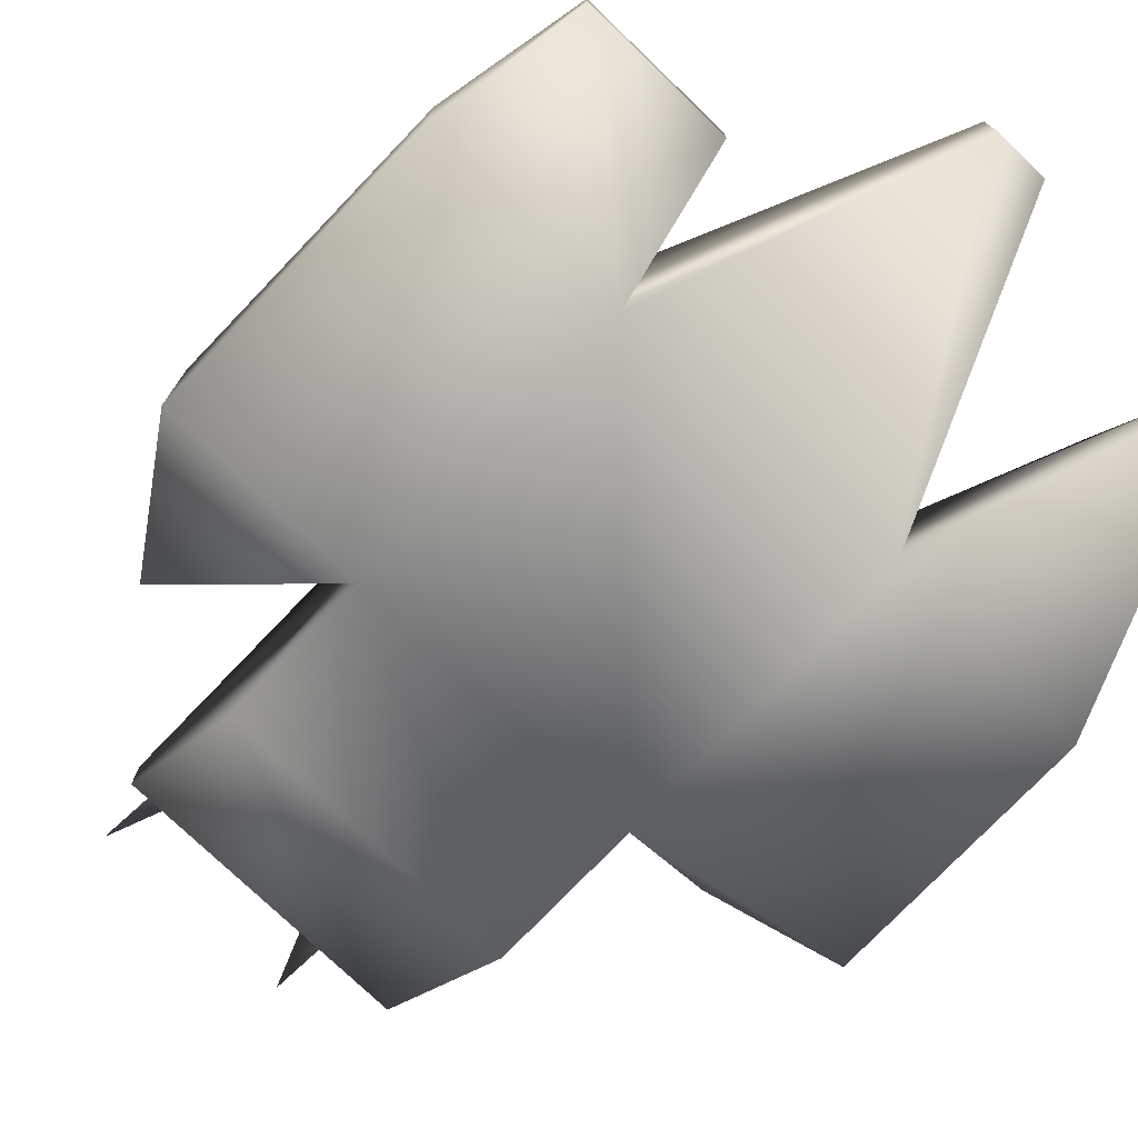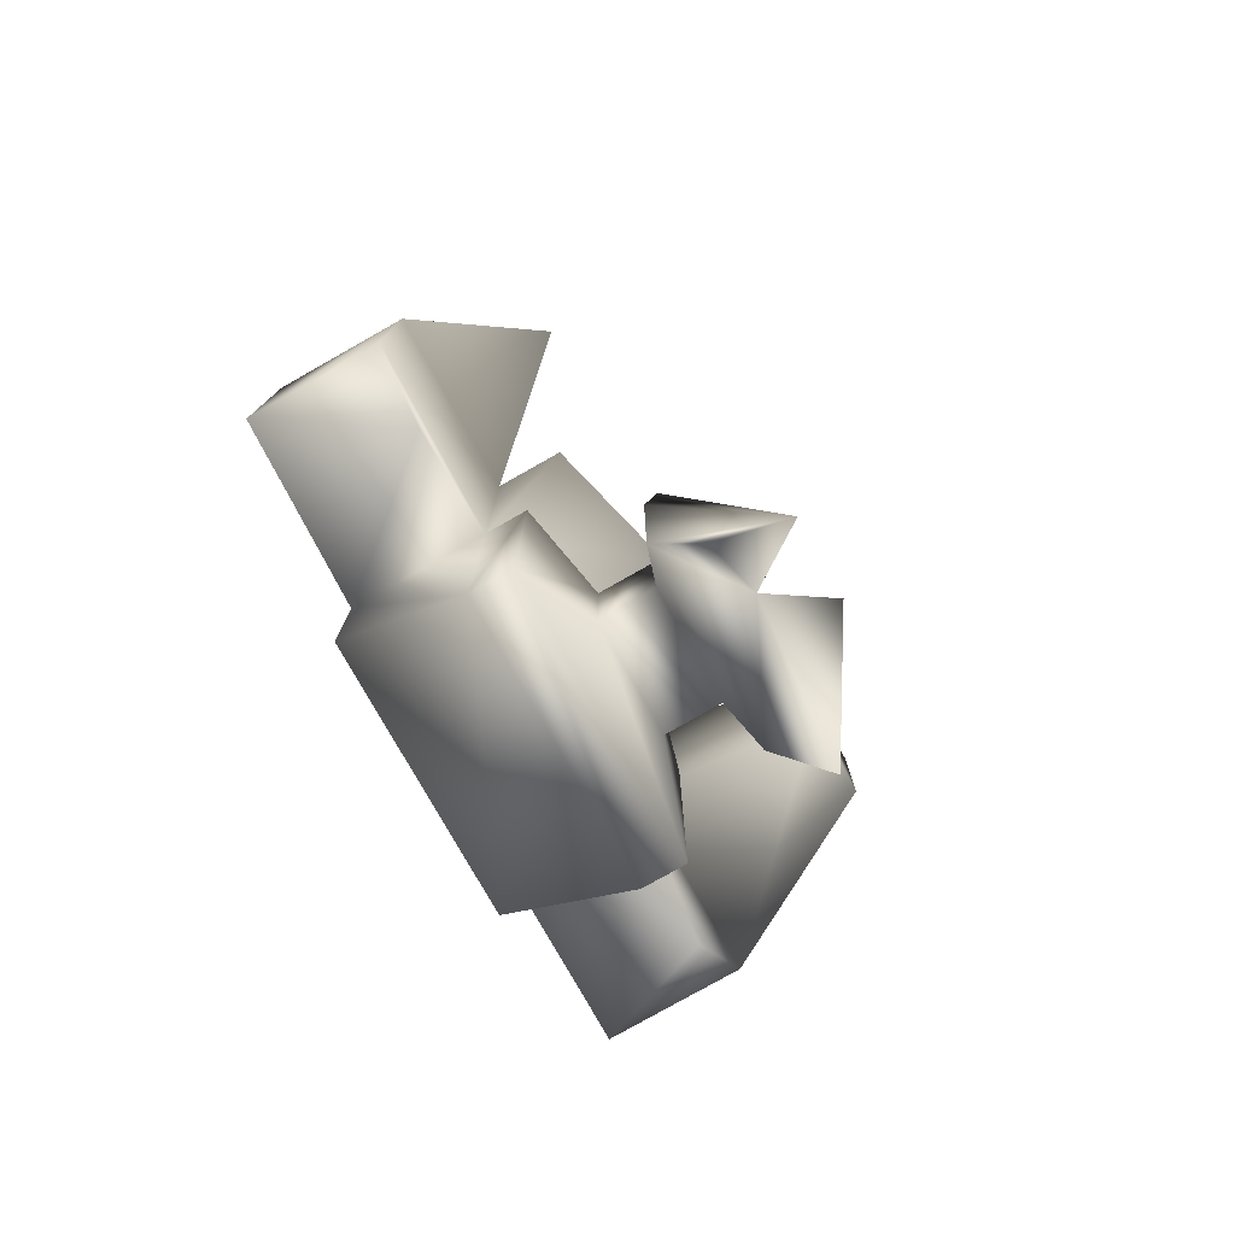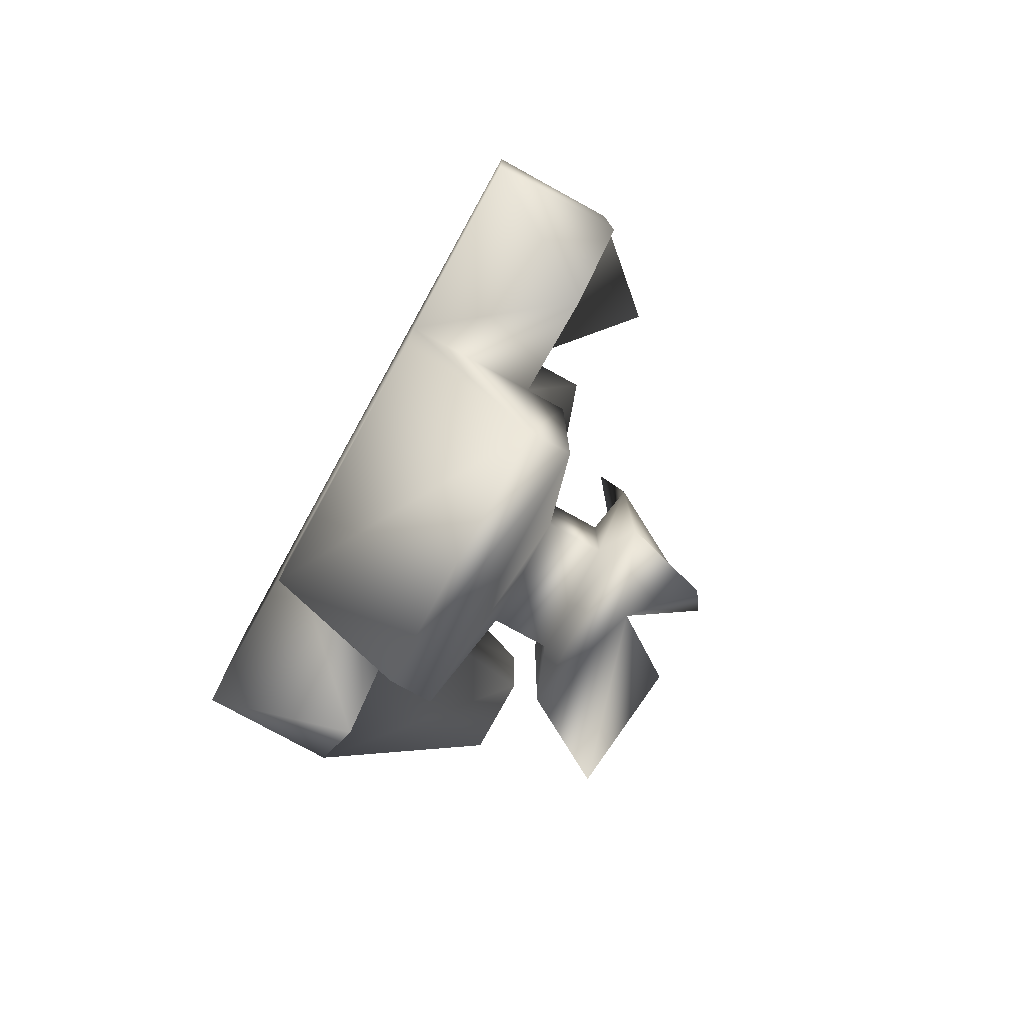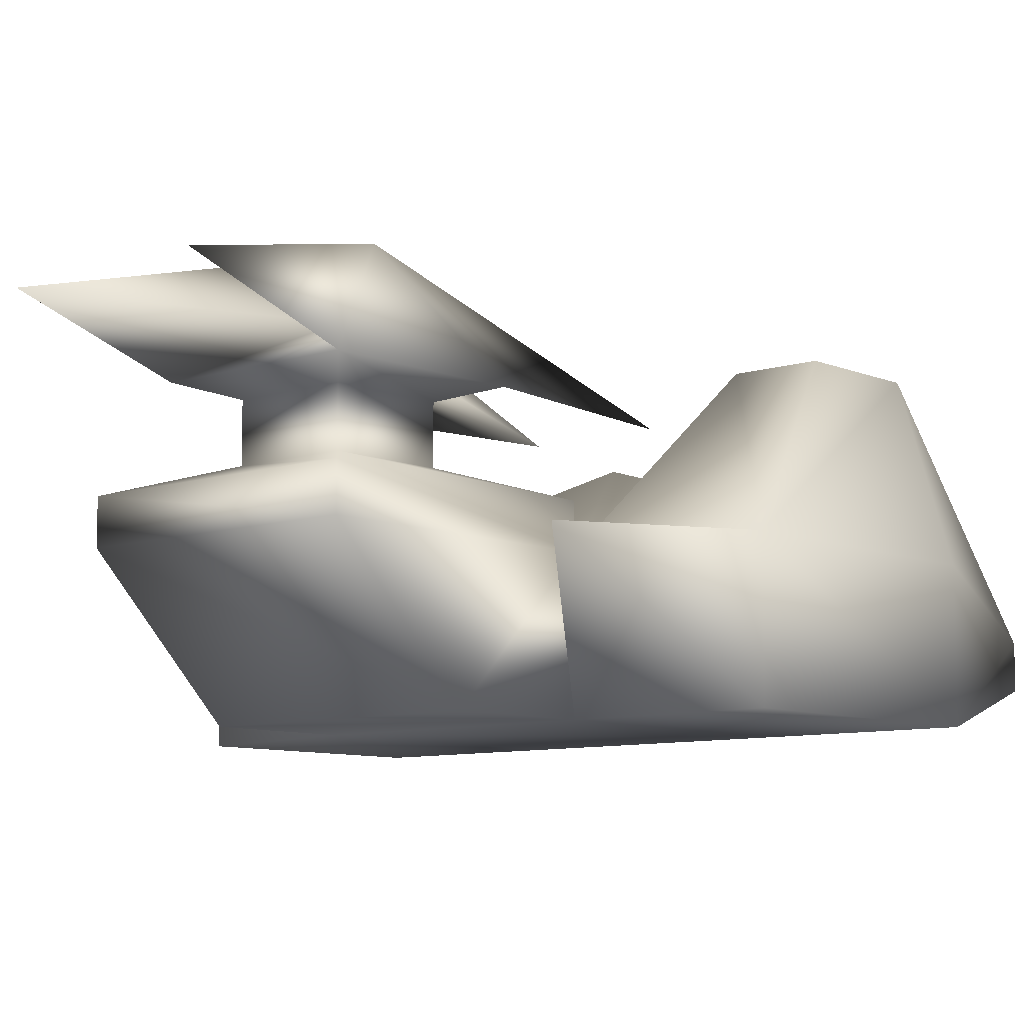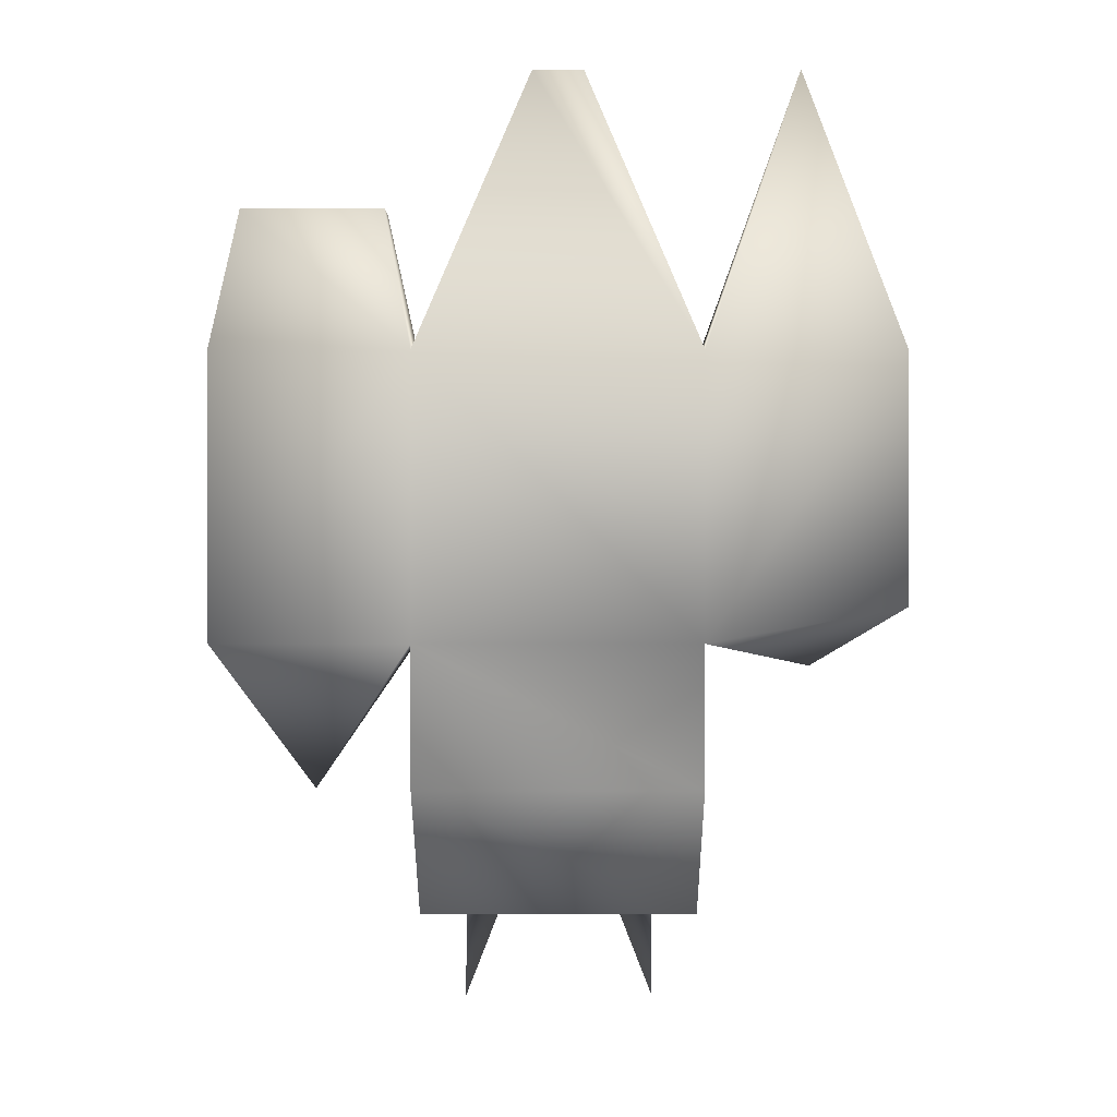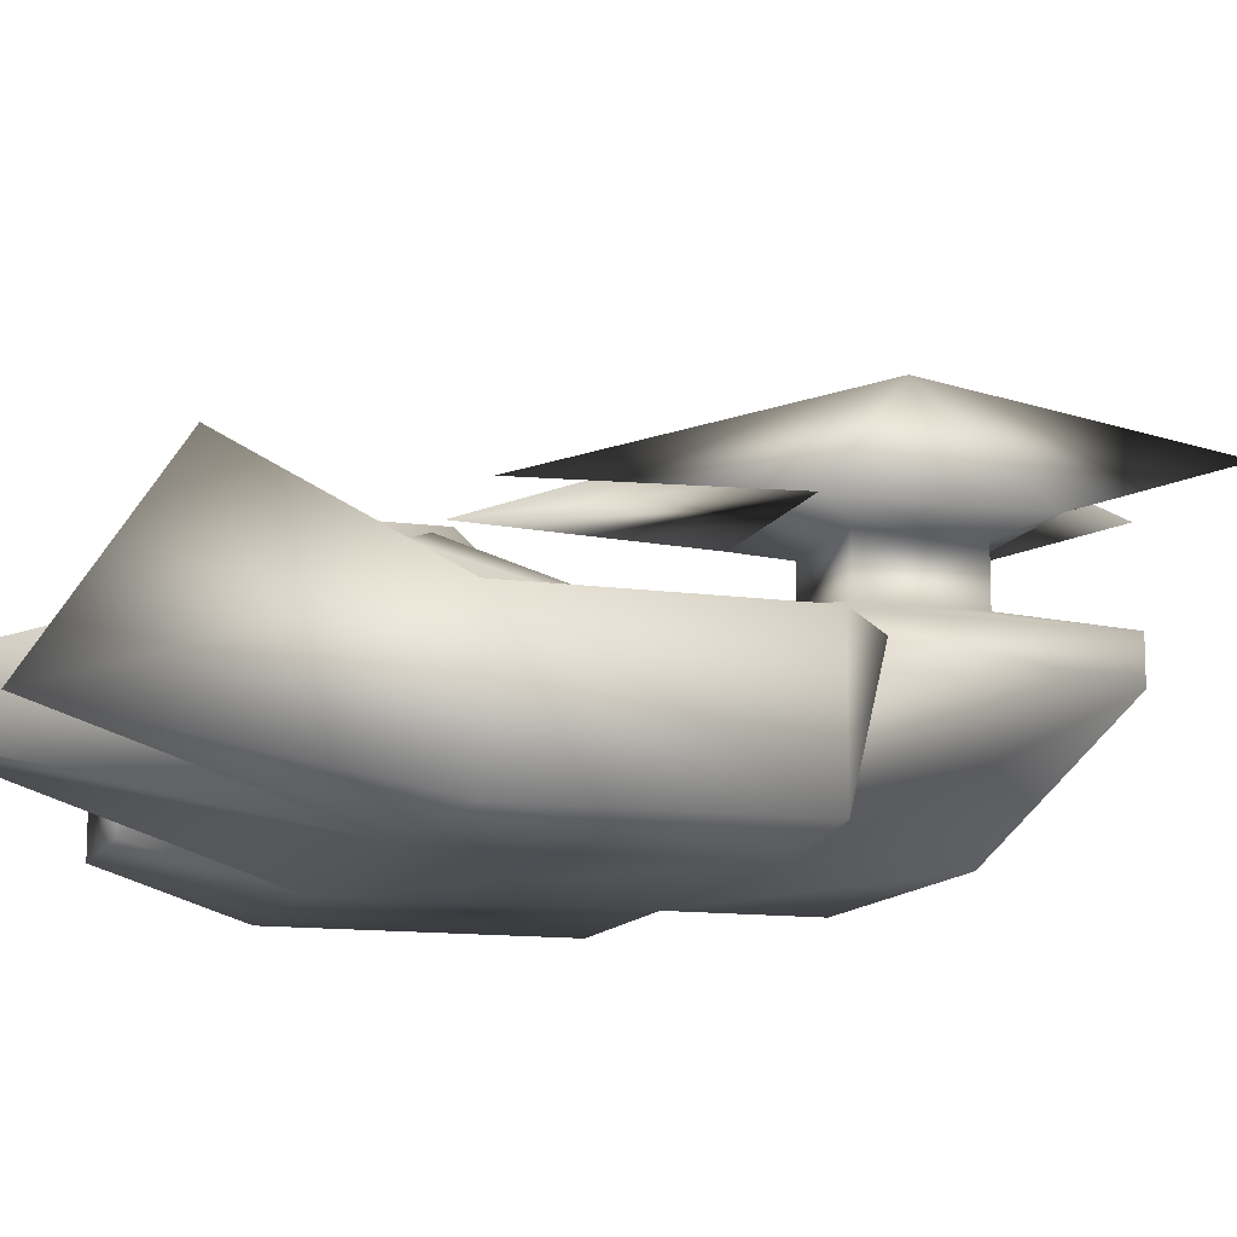
<metadata>
{"format":"obj","ext":"obj","renderer":"f3d","projection":"perspective","resolution":1024,"background":"white","views":[{"elev":-75.7,"azim":-43.8,"up":"+Y"},{"elev":-78.3,"azim":119.5,"up":"+Z"},{"elev":-78.6,"azim":61.2,"up":"+Z"},{"elev":-8.7,"azim":-138.6,"up":"+Y"},{"elev":0.3,"azim":0.2,"up":"+Z"},{"elev":-12.4,"azim":71.8,"up":"+Y"}]}
</metadata>
<code>
o Box01_sep5
v -0.999 0.001 0.999
v 1.001 0.001 0.999
v -0.999 0.001 -1.001
v 1.001 0.001 -1.001
v -0.999 1.001 0.999
v 1.001 1.001 0.999
v -0.999 1.002 -0.9947
v 1.001 1.001 -1.001
v -2.379 0.001 0.999
v 2.381 0.001 0.999
v -2.379 0.001 -1.001
v 2.381 0.001 -0.751
v -2.379 1.001 0.999
v 2.381 1.001 0.999
v -2.379 1.002 -0.9947
v 2.381 1.001 -0.751
v -1.199 0.2946 1.999
v 1.701 0.501 2.999
v -1.199 0.601 1.999
v -2.199 0.2946 1.999
v -2.199 0.601 1.999
v -0.18 0.501 2.999
v 0.182 0.501 2.999
v -0.18 1.001 2.999
v 0.182 1.001 2.999
v -0.999 1.501 0.999
v 1.001 1.501 0.999
v 0.0009999 1.801 0.599
v -0.999 0.001 -2.001
v 1.001 0.001 -2.001
v -0.999 1.001 -3.001
v 1.001 1.001 -3.001
v -0.999 1.311 -1.001
v 1.001 1.311 -1.001
v -0.999 1.311 -3.001
v 1.001 1.311 -3.001
v -0.4021 1.501 -1.598
v 0.4041 1.501 -1.598
v -0.4021 1.501 -2.404
v 0.4041 1.501 -2.404
v -0.4021 1.901 -1.598
v 0.4041 1.901 -1.598
v -0.4021 1.901 -2.404
v 0.4041 1.901 -2.404
v -0.7024 2.001 -1.298
v 0.7044 2.001 -1.298
v -0.7024 2.001 -2.704
v 0.7044 2.001 -2.704
v 0.001 2.378 -2.001
v 0.2901 2.82 -2.001
v -0.2881 2.82 -2.001
v -0.7259 2.378 -3.857
v 0.7279 2.378 -3.857
v 0.4853 2.001 0.399
v -0.4833 2.001 0.399
v -1.749 1.001 -2.087
v 1.81 1.001 -1.201
v -1.399 2.201 0.999
v -1.999 2.201 0.999
v -1.399 2.201 0.099
v -1.999 2.201 0.099
v 1.702 1.801 2.151
g Box01_sep5_01 - Default
f 1 3 4 2
f 1 9 11 3
f 1 17 20 9
f 1 22 24 5
f 2 18 6
f 2 23 22 1
f 3 29 30 4
f 3 56 7
f 4 12 10 2
f 4 30 32 8
f 4 57 12
f 5 19 17 1
f 5 26 7
f 5 58 19
f 6 14 16 8
f 6 25 23 2
f 6 27 25
f 6 62 14
f 7 28 8
f 7 31 29 3
f 7 33 35 31
f 7 56 15
f 7 58 5
f 7 60 58
f 8 27 6
f 8 28 27
f 8 34 33 7
f 8 57 4
f 9 13 15 11
f 9 20 21 13
f 10 18 2
f 11 56 3
f 12 16 14 10
f 12 57 16
f 13 59 15
f 14 18 10
f 14 62 18
f 15 56 11
f 15 61 60 7
f 16 57 8
f 18 62 6
f 19 21 20 17
f 19 58 59 21
f 21 59 13
f 23 25 24 22
f 24 26 5
f 25 27 26 24
f 26 28 7
f 27 28 26
f 29 31 32 30
f 31 35 36 32
f 32 36 34 8
f 33 37 39 35
f 34 38 37 33
f 35 39 40 36
f 36 40 38 34
f 37 41 43 39
f 38 42 41 37
f 39 43 44 40
f 40 44 42 38
f 41 45 47 43
f 42 46 45 41
f 43 47 48 44
f 44 48 46 42
f 45 51 47
f 45 55 51
f 46 49 45
f 46 54 49
f 47 49 48
f 47 52 49
f 48 50 46
f 48 53 50
f 49 52 51
f 49 53 48
f 49 54 50
f 49 55 45
f 50 53 49
f 50 54 46
f 51 52 47
f 51 55 49
f 58 60 61 59
f 59 61 15

</code>
